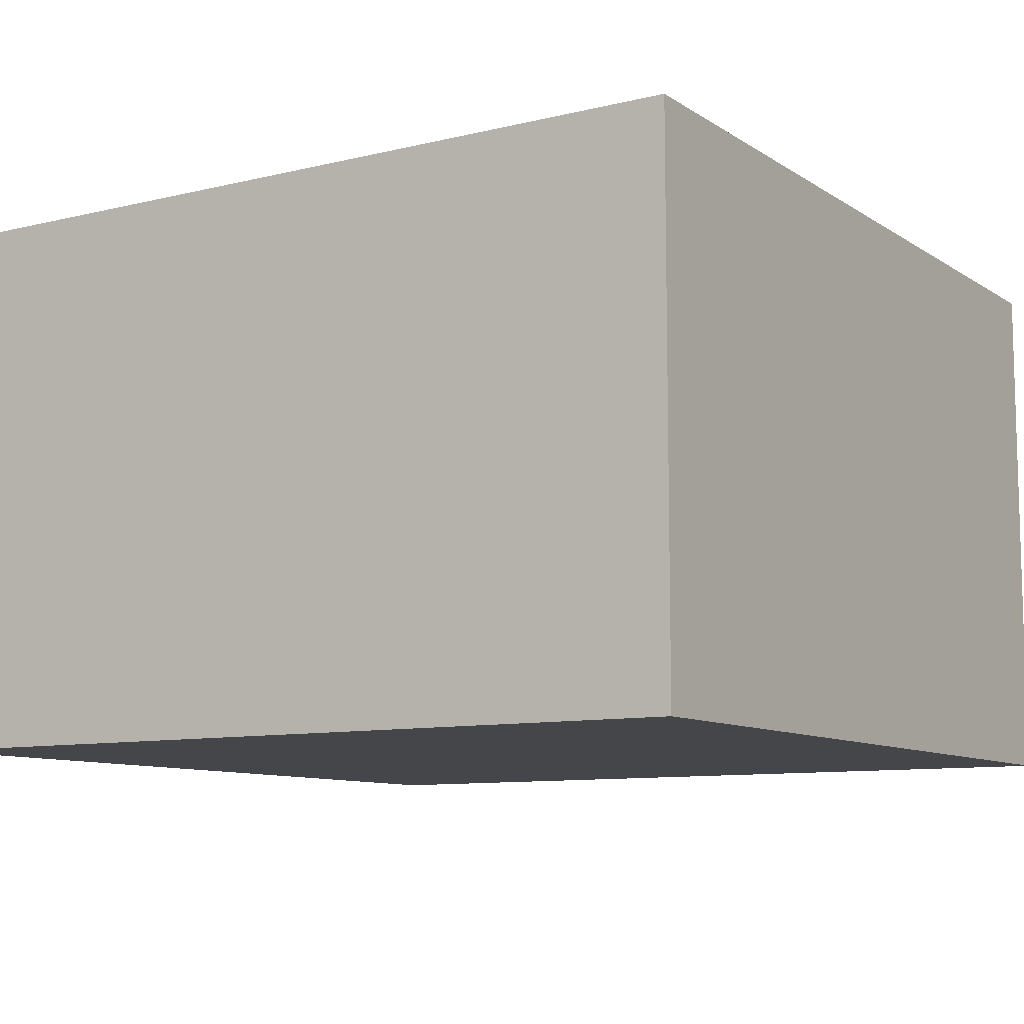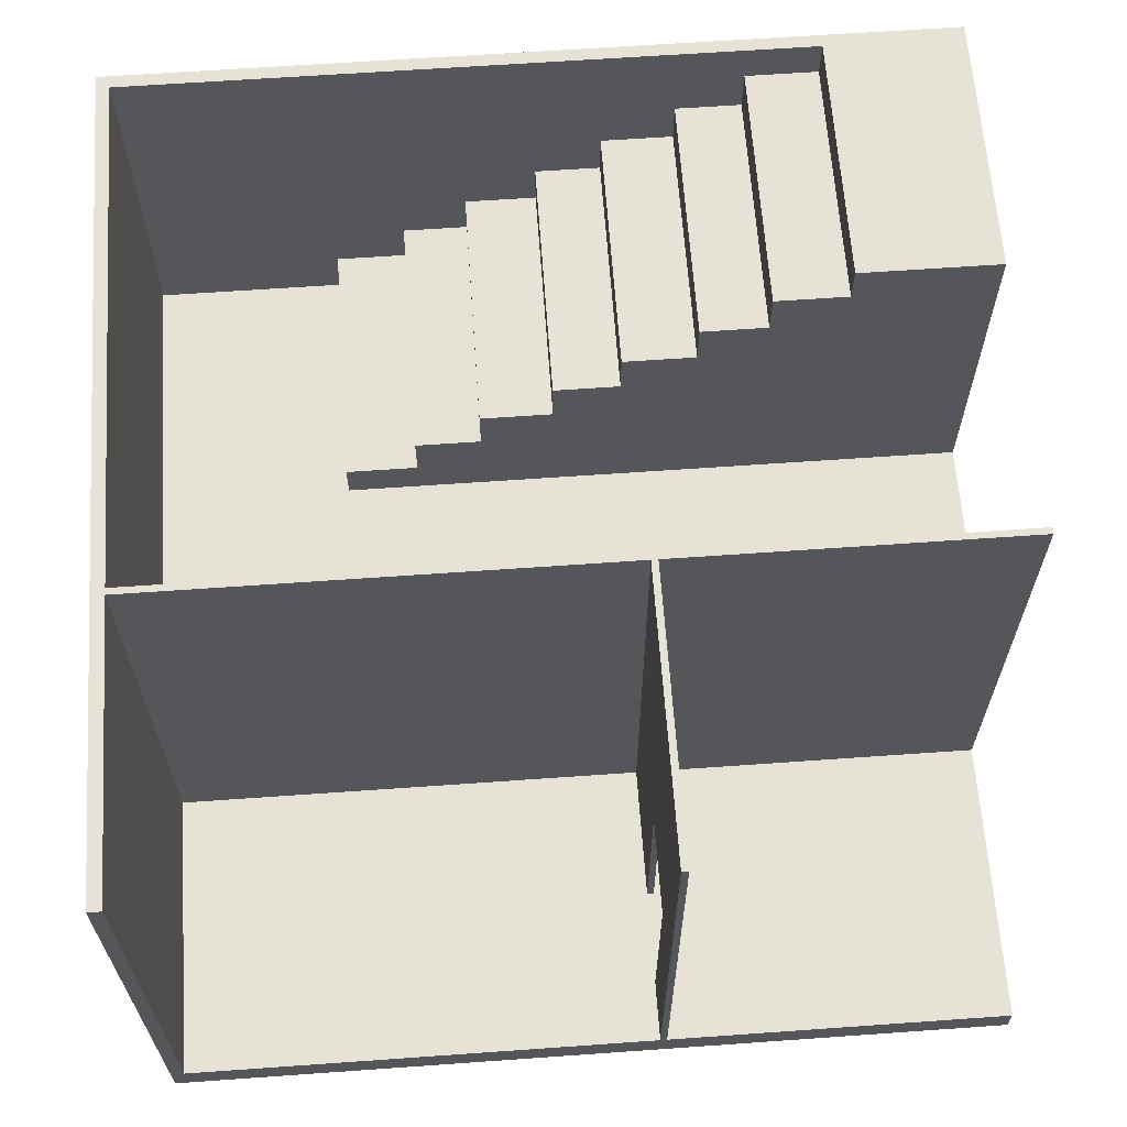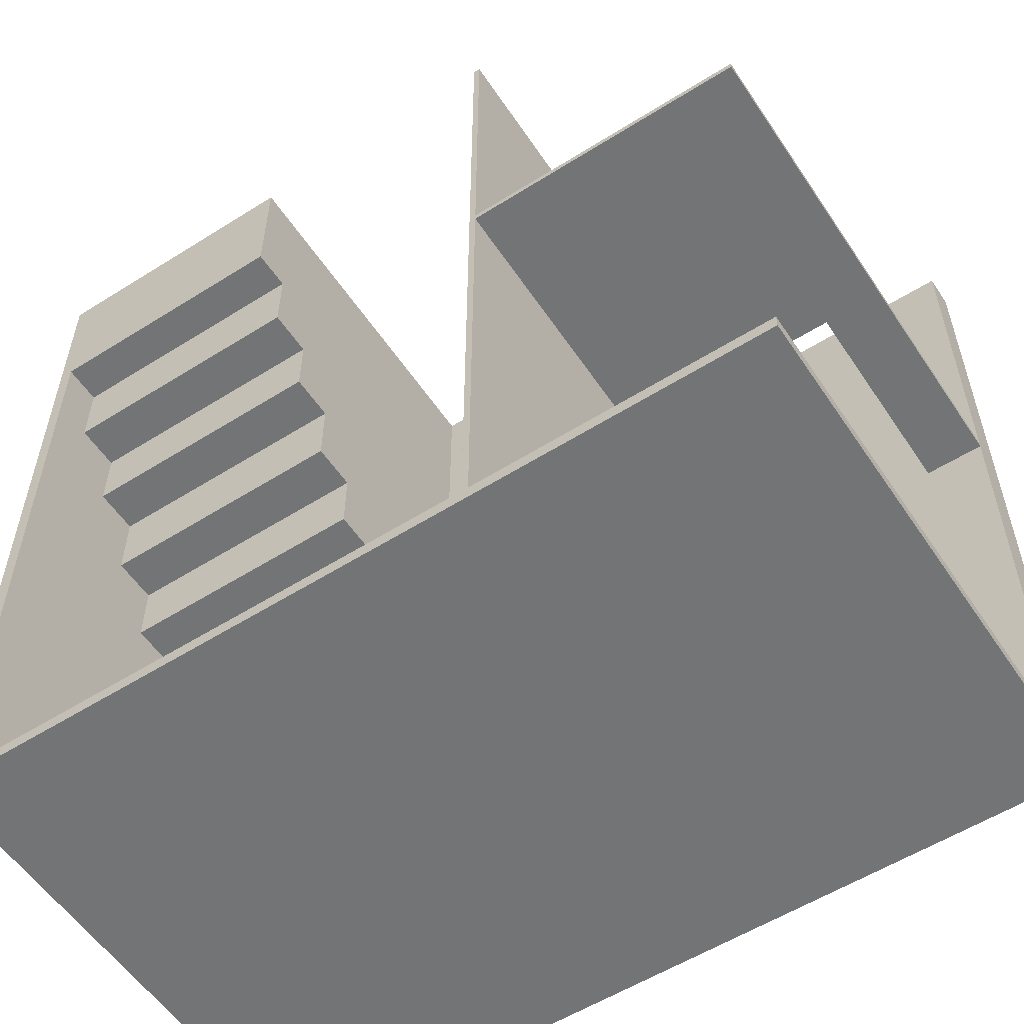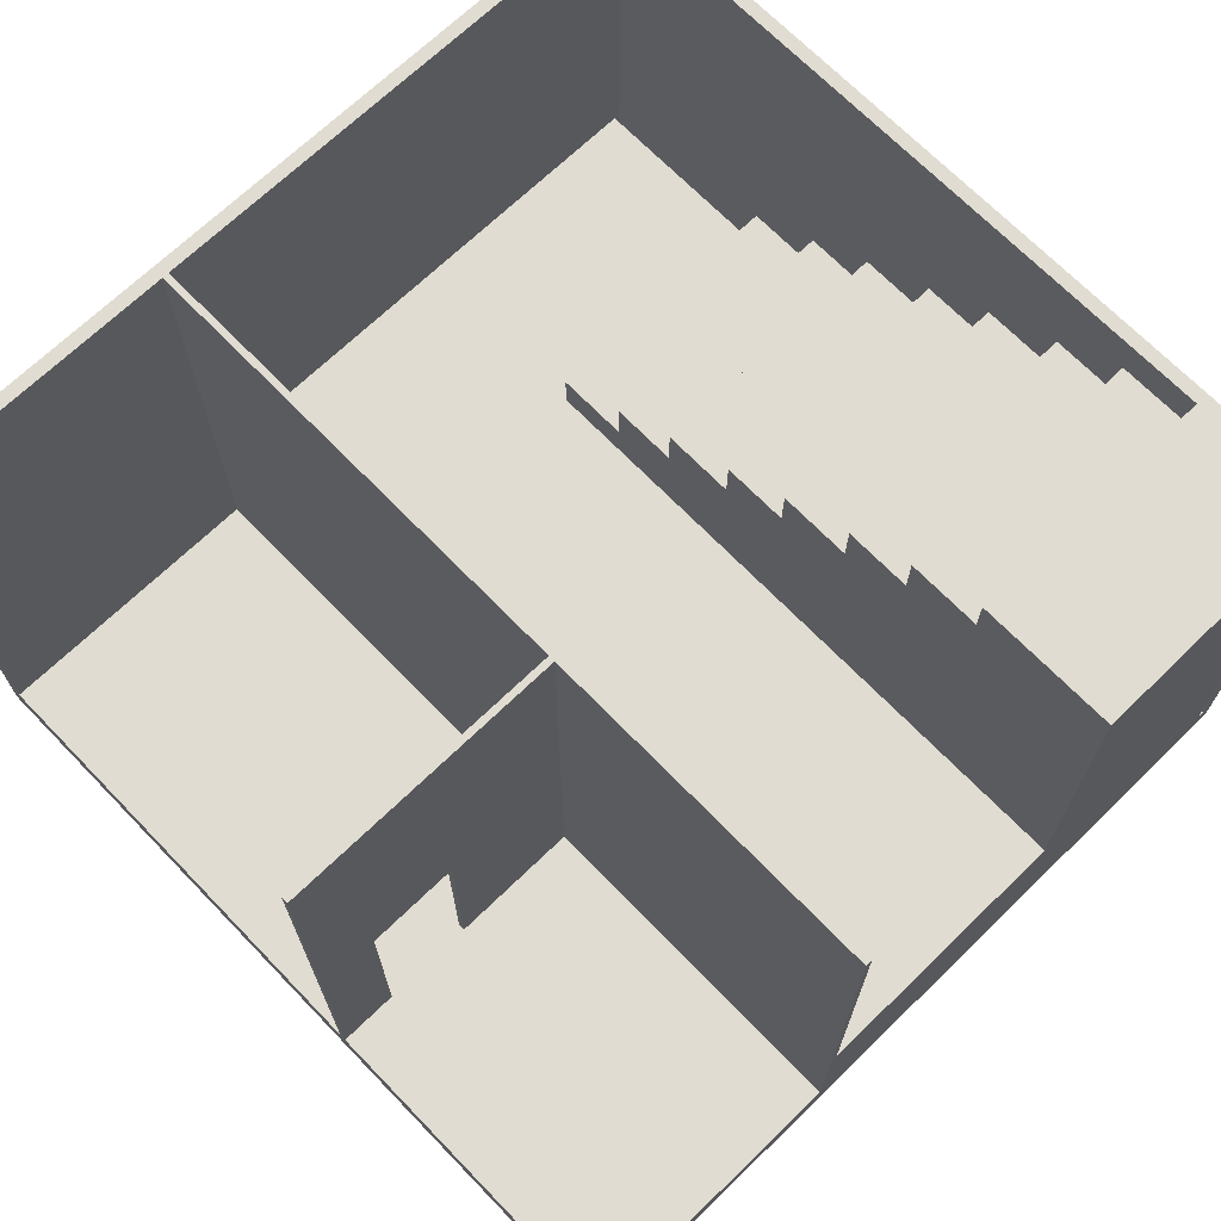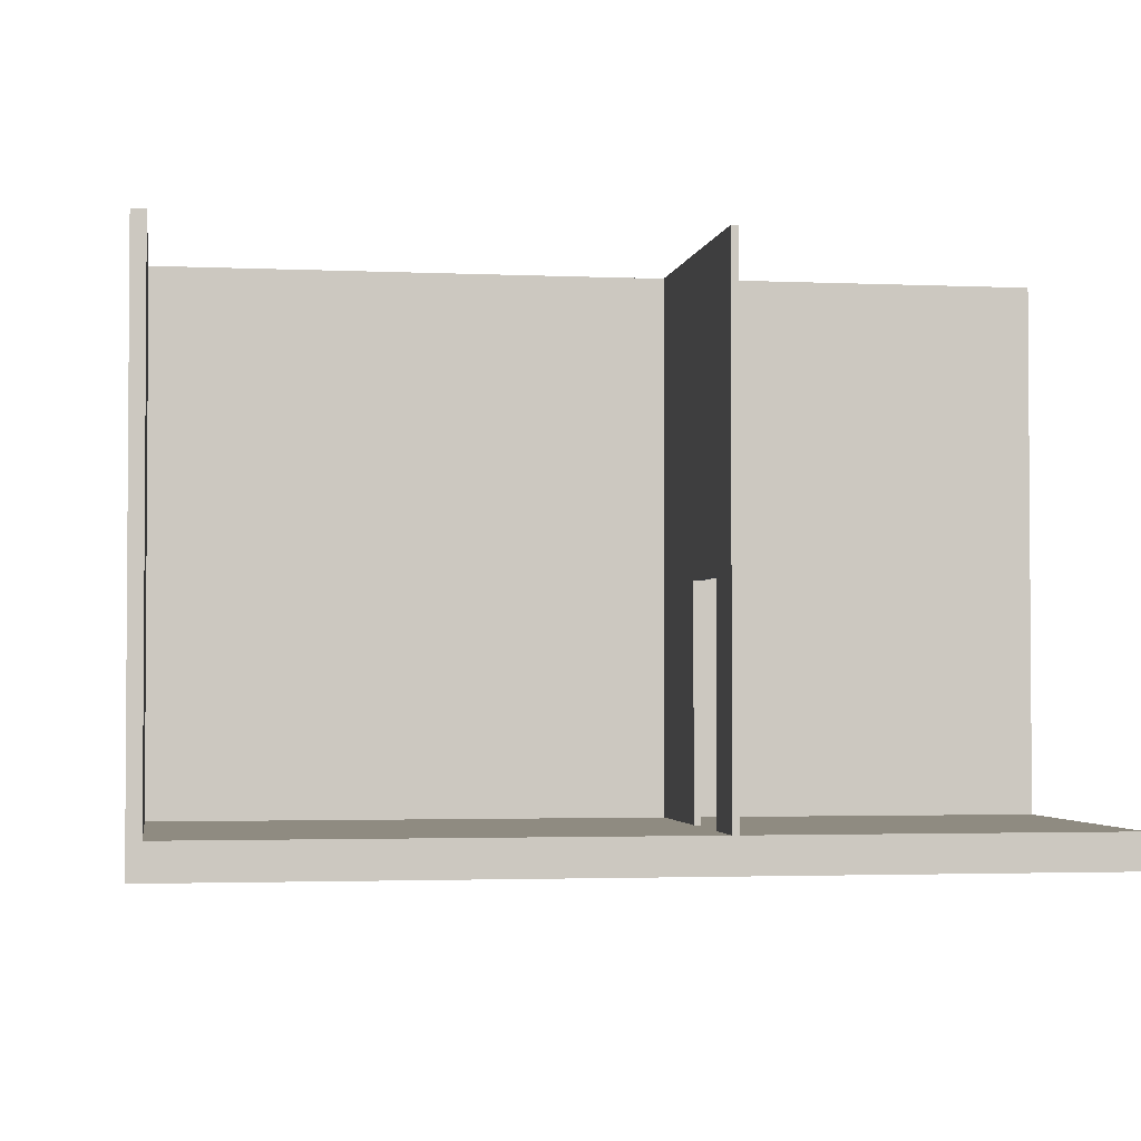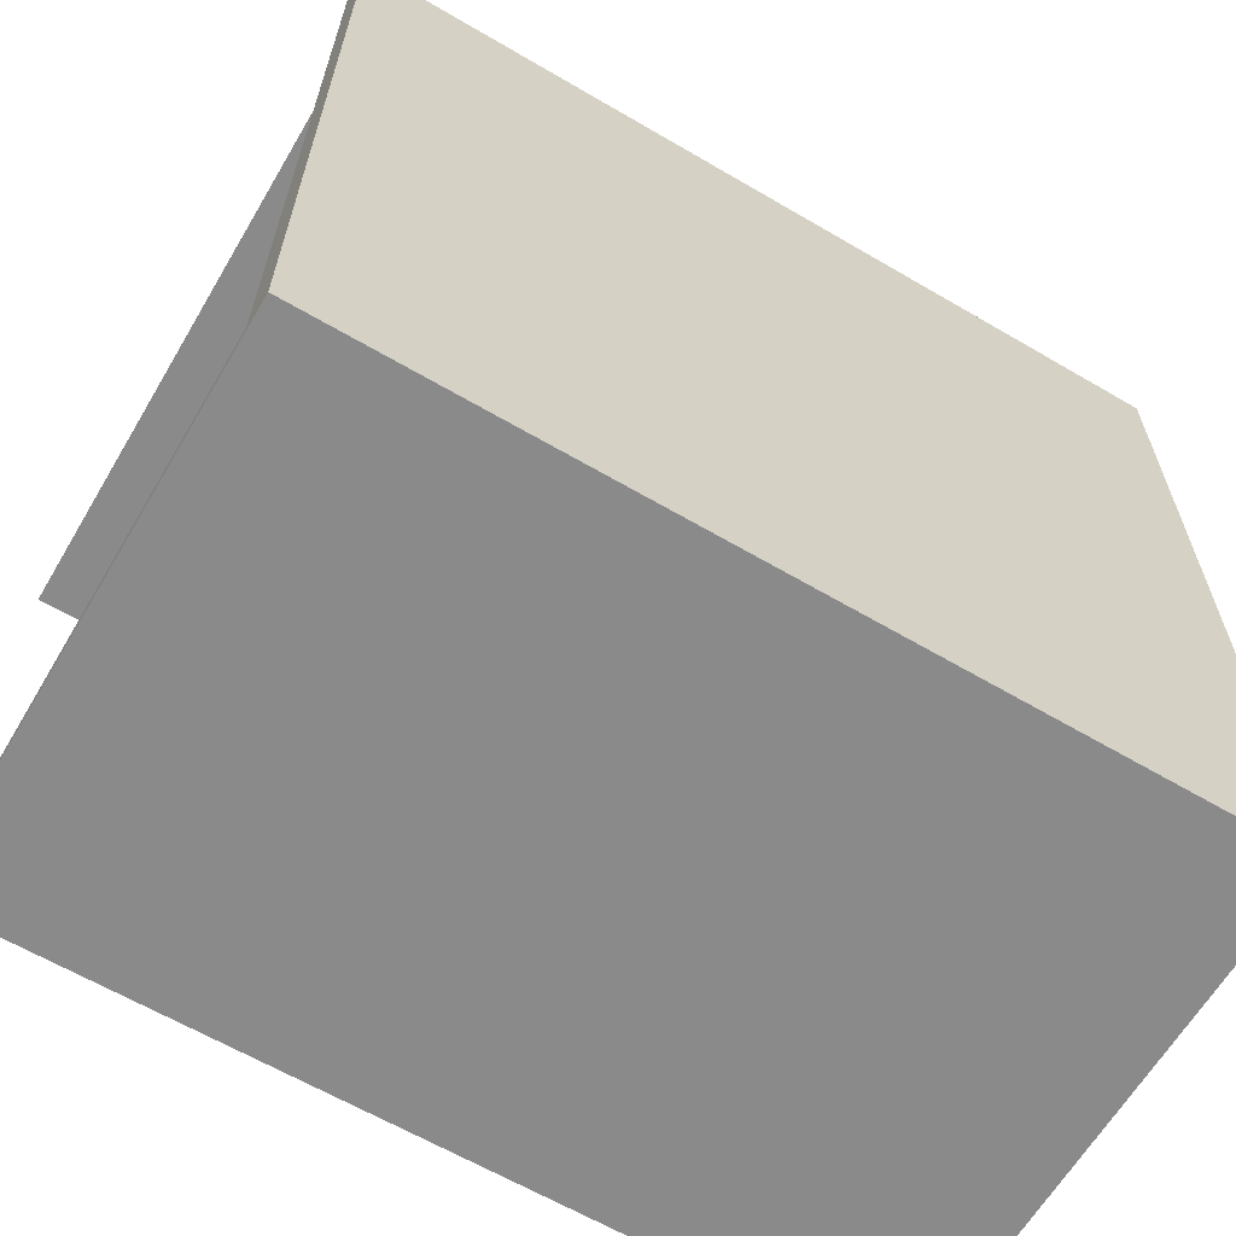
<metadata>
{"format":"obj","ext":"obj","renderer":"f3d","projection":"perspective","resolution":1024,"background":"white","views":[{"elev":-9.5,"azim":122.3,"up":"+Y"},{"elev":63.7,"azim":-94.1,"up":"+Y"},{"elev":-56.2,"azim":-146.6,"up":"+Z"},{"elev":69.1,"azim":-44.1,"up":"+Y"},{"elev":-2.5,"azim":-99.0,"up":"+Y"},{"elev":-63.6,"azim":-30.6,"up":"+Z"}]}
</metadata>
<code>
g 2x2first-3
v -63 0 63
v -63 0 -63
v -63 5 63
v -63 5 11
v -63 5 10
v -63 5 -61
v -63 5 -63
v -63 80 11
v -63 80 10
v -63 80 -61
v -63 80 -63
v -40 5 11
v -40 5 10
v -40 37 11
v -40 37 10
v -20 5 63
v -20 5 11
v -20 5 10
v -20 5 -61
v -20 80 63
v -20 80 11
v -20 80 10
v -20 80 -61
v 22 26 63
v 22 26 -32
v 22 32 -21
v 22 32 -32
v 22 39 -11
v 22 39 -21
v 22 46 -0
v 22 46 -11
v 22 53 10
v 22 53 -0
v 22 60 21
v 22 60 10
v 22 67 31
v 22 67 21
v 22 74 42
v 22 74 31
v 22 80 63
v 22 80 42
v 61 5 63
v 61 5 -61
v 61 25 -11
v 61 25 -32
v 61 32 -0
v 61 32 -11
v 61 32 -21
v 61 32 -32
v 61 39 10
v 61 39 -0
v 61 39 -11
v 61 39 -21
v 61 46 21
v 61 46 10
v 61 46 -0
v 61 46 -11
v 61 53 31
v 61 53 21
v 61 53 10
v 61 53 -0
v 61 60 42
v 61 60 31
v 61 60 21
v 61 60 10
v 61 67 52
v 61 67 42
v 61 67 31
v 61 67 21
v 61 74 63
v 61 74 52
v 61 74 42
v 61 74 31
v 61 80 42
v 61 80 -61
v -54 5 11
v -54 5 10
v -54 37 11
v -54 37 10
v -19 26 63
v -19 26 -61
v -19 80 63
v -19 80 -61
v 60 5 63
v 60 5 -32
v 60 5 -61
v 60 25 63
v 60 25 -11
v 60 25 -32
v 60 26 -32
v 60 26 -61
v 60 32 -0
v 60 32 -11
v 60 39 10
v 60 39 -0
v 60 46 21
v 60 46 10
v 60 53 31
v 60 53 21
v 60 60 42
v 60 60 31
v 60 67 52
v 60 67 42
v 60 74 63
v 60 74 52
v 63 0 63
v 63 0 -63
v 63 5 63
v 63 5 -63
v 63 80 63
v 63 80 -63
v -63 0 63
v -63 5 63
v -20 5 63
v -20 80 63
v -19 0 63
v -19 5 63
v -19 26 63
v -19 80 63
v 22 0 63
v 22 5 63
v 22 25 63
v 22 26 63
v 22 80 63
v 60 5 63
v 60 25 63
v 60 74 63
v 61 5 63
v 61 74 63
v 61 80 63
v 63 0 63
v 63 5 63
v 63 80 63
v 60 67 52
v 60 74 52
v 61 67 52
v 61 74 52
v 60 60 42
v 60 67 42
v 61 60 42
v 61 67 42
v 60 53 31
v 60 60 31
v 61 53 31
v 61 60 31
v 60 46 21
v 60 53 21
v 61 46 21
v 61 53 21
v -63 5 11
v -63 80 11
v -54 5 11
v -54 37 11
v -40 5 11
v -40 37 11
v -20 5 11
v -20 80 11
v 60 39 10
v 60 46 10
v 61 39 10
v 61 46 10
v 60 32 -0
v 60 39 -0
v 61 32 -0
v 61 39 -0
v 60 25 -11
v 60 32 -11
v 61 25 -11
v 61 32 -11
v -63 5 -61
v -63 80 -61
v -20 5 -61
v -20 80 -61
v -19 26 -61
v -19 80 -61
v 60 5 -61
v 60 26 -61
v 61 5 -61
v 61 80 -61
v 22 74 42
v 22 80 42
v 61 74 42
v 61 80 42
v 22 67 31
v 22 74 31
v 61 67 31
v 61 74 31
v 22 60 21
v 22 67 21
v 61 60 21
v 61 67 21
v -63 5 10
v -63 80 10
v -54 5 10
v -54 37 10
v -40 5 10
v -40 37 10
v -20 5 10
v -20 80 10
v 22 53 10
v 22 60 10
v 61 53 10
v 61 60 10
v 22 46 -0
v 22 53 -0
v 61 46 -0
v 61 53 -0
v 22 39 -11
v 22 46 -11
v 61 39 -11
v 61 46 -11
v 22 32 -21
v 22 39 -21
v 61 32 -21
v 61 39 -21
v 22 26 -32
v 22 32 -32
v 60 25 -32
v 60 26 -32
v 61 25 -32
v 61 32 -32
v -63 0 -63
v -63 5 -63
v -63 80 -63
v 63 0 -63
v 63 5 -63
v 63 80 -63
v -63 0 63
v -19 0 63
v 22 0 63
v 63 0 63
v -2 0 48
v 3 0 48
v -2 0 47
v 3 0 47
v 4 0 11
v 10 0 11
v 4 0 9
v 10 0 9
v -5 0 6
v -3 0 6
v -5 0 4
v -3 0 4
v -8 0 -8
v -7 0 -8
v 7 0 -9
v 11 0 -9
v 7 0 -15
v 11 0 -15
v -8 0 -20
v -7 0 -20
v -10 0 -30
v -8 0 -30
v 11 0 -32
v 15 0 -32
v 22 0 -32
v 60 0 -32
v 11 0 -34
v 15 0 -34
v -10 0 -36
v -8 0 -36
v 3 0 -51
v 7 0 -51
v 43 0 -51
v 49 0 -51
v 3 0 -53
v 7 0 -53
v 13 0 -53
v 21 0 -53
v 43 0 -55
v 49 0 -55
v 13 0 -56
v 21 0 -56
v -19 0 -61
v 60 0 -61
v -63 0 -63
v 63 0 -63
v 60 25 -11
v 61 25 -11
v 60 25 -32
v 61 25 -32
v 60 32 -0
v 61 32 -0
v 60 32 -11
v 61 32 -11
v -54 37 11
v -40 37 11
v -54 37 10
v -40 37 10
v 60 39 10
v 61 39 10
v 60 39 -0
v 61 39 -0
v 60 46 21
v 61 46 21
v 60 46 10
v 61 46 10
v 60 53 31
v 61 53 31
v 60 53 21
v 61 53 21
v 60 60 42
v 61 60 42
v 60 60 31
v 61 60 31
v 60 67 52
v 61 67 52
v 60 67 42
v 61 67 42
v 60 74 63
v 61 74 63
v 60 74 52
v 61 74 52
v -63 5 63
v -20 5 63
v 60 5 63
v 61 5 63
v -63 5 11
v -54 5 11
v -40 5 11
v -20 5 11
v -63 5 10
v -54 5 10
v -40 5 10
v -20 5 10
v 60 5 -32
v -63 5 -61
v -20 5 -61
v 60 5 -61
v 61 5 -61
v -19 26 63
v 22 26 63
v 22 26 -32
v 60 26 -32
v -19 26 -61
v 60 26 -61
v 22 32 -21
v 61 32 -21
v 22 32 -32
v 61 32 -32
v 22 39 -11
v 61 39 -11
v 22 39 -21
v 61 39 -21
v 22 46 -0
v 61 46 -0
v 22 46 -11
v 61 46 -11
v 22 53 10
v 61 53 10
v 22 53 -0
v 61 53 -0
v 22 60 21
v 61 60 21
v 22 60 10
v 61 60 10
v 22 67 31
v 61 67 31
v 22 67 21
v 61 67 21
v 22 74 42
v 61 74 42
v 22 74 31
v 61 74 31
v -20 80 63
v -19 80 63
v 22 80 63
v 61 80 63
v 63 80 63
v 22 80 42
v 61 80 42
v -63 80 11
v -20 80 11
v -63 80 10
v -20 80 10
v -63 80 -61
v -20 80 -61
v -19 80 -61
v 61 80 -61
v -63 80 -63
v 63 80 -63
f 3 2 1
f 4 2 3
f 5 2 4
f 6 2 5
f 7 2 6
f 8 5 4
f 9 5 8
f 10 7 6
f 11 7 10
f 14 13 12
f 15 13 14
f 20 17 16
f 21 17 20
f 22 19 18
f 23 19 22
f 26 25 24
f 27 25 26
f 28 26 24
f 29 26 28
f 30 28 24
f 31 28 30
f 32 30 24
f 33 30 32
f 34 32 24
f 35 32 34
f 36 34 24
f 37 34 36
f 38 36 24
f 39 36 38
f 40 38 24
f 41 38 40
f 44 43 42
f 45 43 44
f 46 44 42
f 47 44 46
f 49 43 45
f 50 46 42
f 51 46 50
f 53 49 48
f 54 50 42
f 55 50 54
f 57 53 52
f 58 54 42
f 59 54 58
f 61 57 56
f 62 58 42
f 63 58 62
f 65 61 60
f 66 62 42
f 67 62 66
f 69 65 64
f 70 66 42
f 71 66 70
f 73 69 68
f 74 73 72
f 75 69 73
f 75 73 74
f 75 43 49
f 75 49 53
f 75 53 57
f 75 57 61
f 75 65 69
f 75 61 65
f 76 77 78
f 78 77 79
f 80 81 82
f 82 81 83
f 84 85 87
f 87 85 88
f 85 86 89
f 88 85 89
f 89 86 90
f 90 86 91
f 87 88 92
f 92 88 93
f 87 92 94
f 94 92 95
f 87 94 96
f 96 94 97
f 87 96 98
f 98 96 99
f 87 98 100
f 100 98 101
f 87 100 102
f 102 100 103
f 87 102 104
f 104 102 105
f 106 107 108
f 108 107 109
f 108 109 110
f 110 109 111
f 114 113 112
f 116 114 112
f 117 115 114
f 117 114 116
f 118 115 117
f 119 115 118
f 120 117 116
f 120 118 117
f 121 118 120
f 122 118 121
f 123 118 122
f 125 121 120
f 125 122 121
f 126 124 123
f 126 122 125
f 126 123 122
f 127 124 126
f 128 125 120
f 129 124 127
f 130 124 129
f 131 128 120
f 132 129 128
f 132 128 131
f 132 130 129
f 133 130 132
f 136 135 134
f 137 135 136
f 140 139 138
f 141 139 140
f 144 143 142
f 145 143 144
f 148 147 146
f 149 147 148
f 152 151 150
f 153 151 152
f 155 151 153
f 156 155 154
f 157 151 155
f 157 155 156
f 160 159 158
f 161 159 160
f 164 163 162
f 165 163 164
f 168 167 166
f 169 167 168
f 172 171 170
f 173 171 172
f 177 175 174
f 178 177 176
f 179 175 177
f 179 177 178
f 180 181 182
f 182 181 183
f 184 185 186
f 186 185 187
f 188 189 190
f 190 189 191
f 192 193 194
f 194 193 195
f 195 193 197
f 196 197 198
f 197 193 199
f 198 197 199
f 200 201 202
f 202 201 203
f 204 205 206
f 206 205 207
f 208 209 210
f 210 209 211
f 212 213 214
f 214 213 215
f 216 217 219
f 218 219 220
f 219 217 221
f 220 219 221
f 222 223 225
f 223 224 226
f 225 223 226
f 226 224 227
f 232 230 229
f 233 230 232
f 234 232 229
f 234 233 232
f 235 230 233
f 235 233 234
f 236 235 234
f 236 230 235
f 237 230 236
f 238 236 234
f 238 237 236
f 239 230 237
f 239 237 238
f 240 234 229
f 240 238 234
f 240 239 238
f 241 239 240
f 242 240 229
f 242 241 240
f 243 239 241
f 243 241 242
f 244 242 229
f 244 243 242
f 245 243 244
f 246 239 243
f 246 243 245
f 247 230 239
f 247 239 246
f 248 246 245
f 248 247 246
f 249 230 247
f 249 247 248
f 250 245 244
f 250 244 229
f 251 248 245
f 251 245 250
f 251 249 248
f 252 250 229
f 252 251 250
f 253 251 252
f 254 249 251
f 254 251 253
f 254 230 249
f 255 230 254
f 256 231 230
f 256 230 255
f 257 231 256
f 258 255 254
f 258 254 253
f 259 257 256
f 259 255 258
f 259 256 255
f 260 253 252
f 260 252 229
f 261 259 258
f 261 253 260
f 261 258 253
f 262 261 260
f 262 259 261
f 263 259 262
f 264 257 259
f 264 259 263
f 265 257 264
f 266 263 262
f 266 262 260
f 267 264 263
f 267 263 266
f 268 264 267
f 269 264 268
f 270 265 264
f 270 264 269
f 271 257 265
f 271 265 270
f 272 269 268
f 272 267 266
f 272 268 267
f 273 270 269
f 273 269 272
f 273 271 270
f 274 229 228
f 274 272 266
f 274 273 272
f 274 266 260
f 274 260 229
f 275 271 273
f 275 273 274
f 275 231 257
f 275 257 271
f 276 274 228
f 276 275 274
f 277 231 275
f 277 275 276
f 280 279 278
f 281 279 280
f 284 283 282
f 285 283 284
f 288 287 286
f 289 287 288
f 292 291 290
f 293 291 292
f 296 295 294
f 297 295 296
f 300 299 298
f 301 299 300
f 304 303 302
f 305 303 304
f 308 307 306
f 309 307 308
f 312 311 310
f 313 311 312
f 314 315 318
f 318 315 319
f 319 315 320
f 320 315 321
f 319 320 323
f 323 320 324
f 316 317 326
f 324 325 327
f 323 324 327
f 322 323 327
f 327 325 328
f 326 317 329
f 329 317 330
f 331 332 333
f 331 333 335
f 333 334 335
f 335 334 336
f 337 338 339
f 339 338 340
f 341 342 343
f 343 342 344
f 345 346 347
f 347 346 348
f 349 350 351
f 351 350 352
f 353 354 355
f 355 354 356
f 357 358 359
f 359 358 360
f 361 362 363
f 363 362 364
f 367 368 370
f 368 369 371
f 370 368 371
f 365 366 373
f 372 373 374
f 373 366 375
f 374 373 375
f 375 366 377
f 377 366 378
f 371 369 379
f 377 378 380
f 378 379 380
f 376 377 380
f 379 369 381
f 380 379 381

</code>
